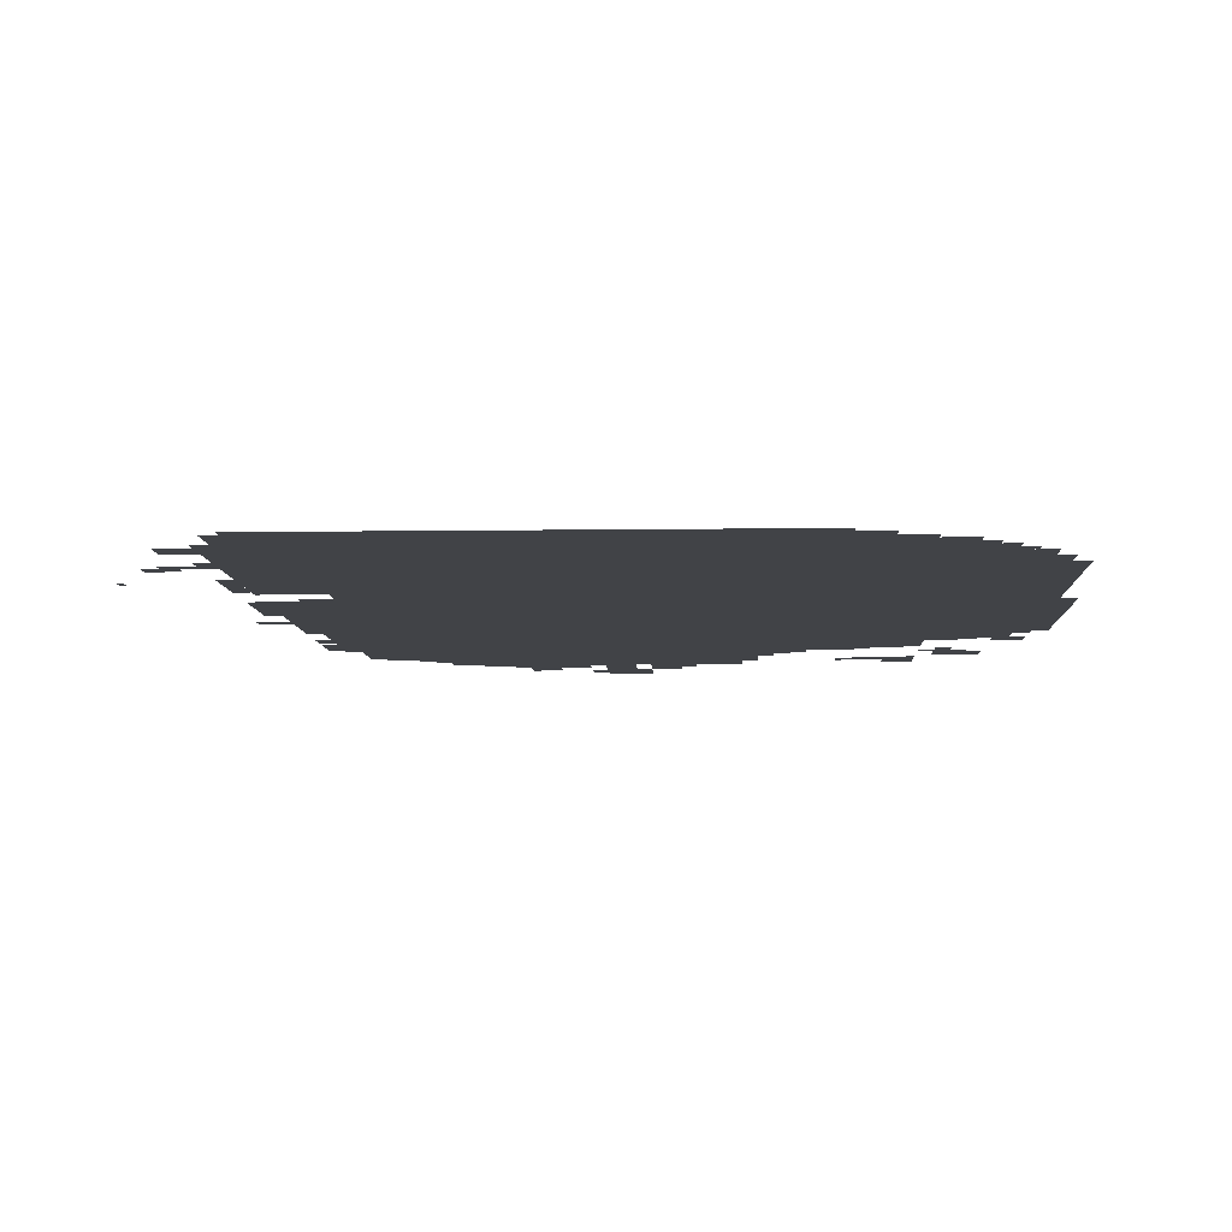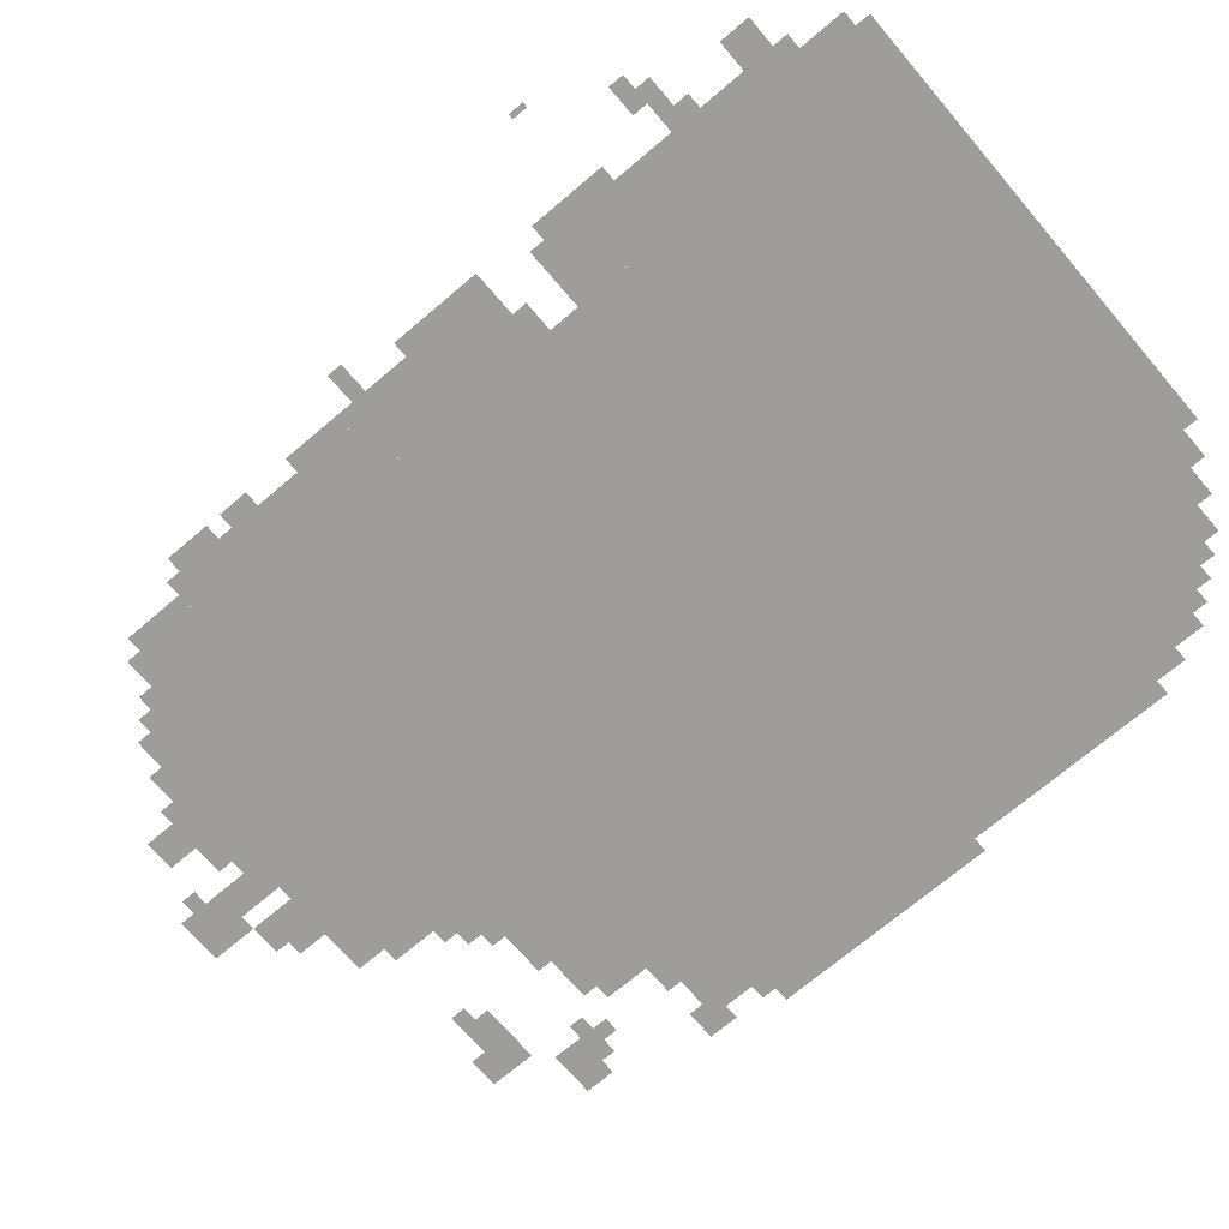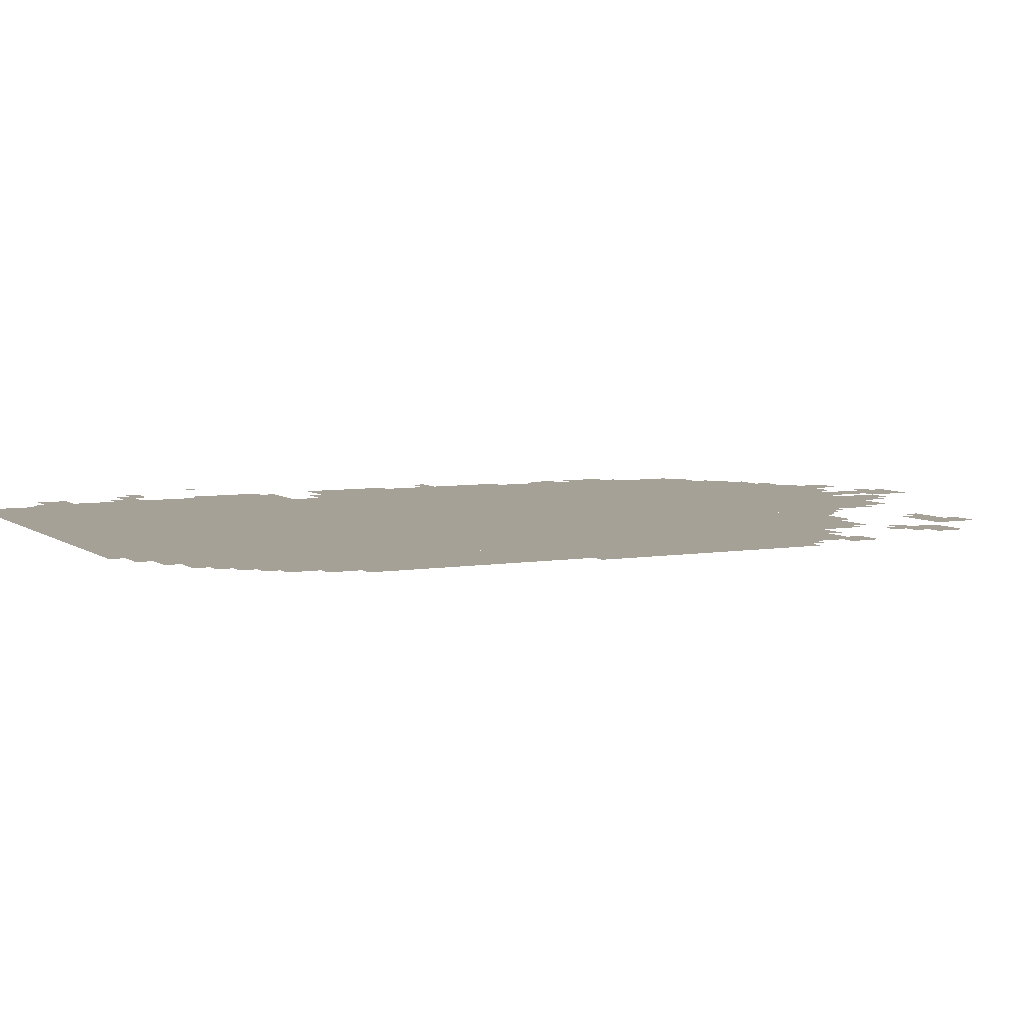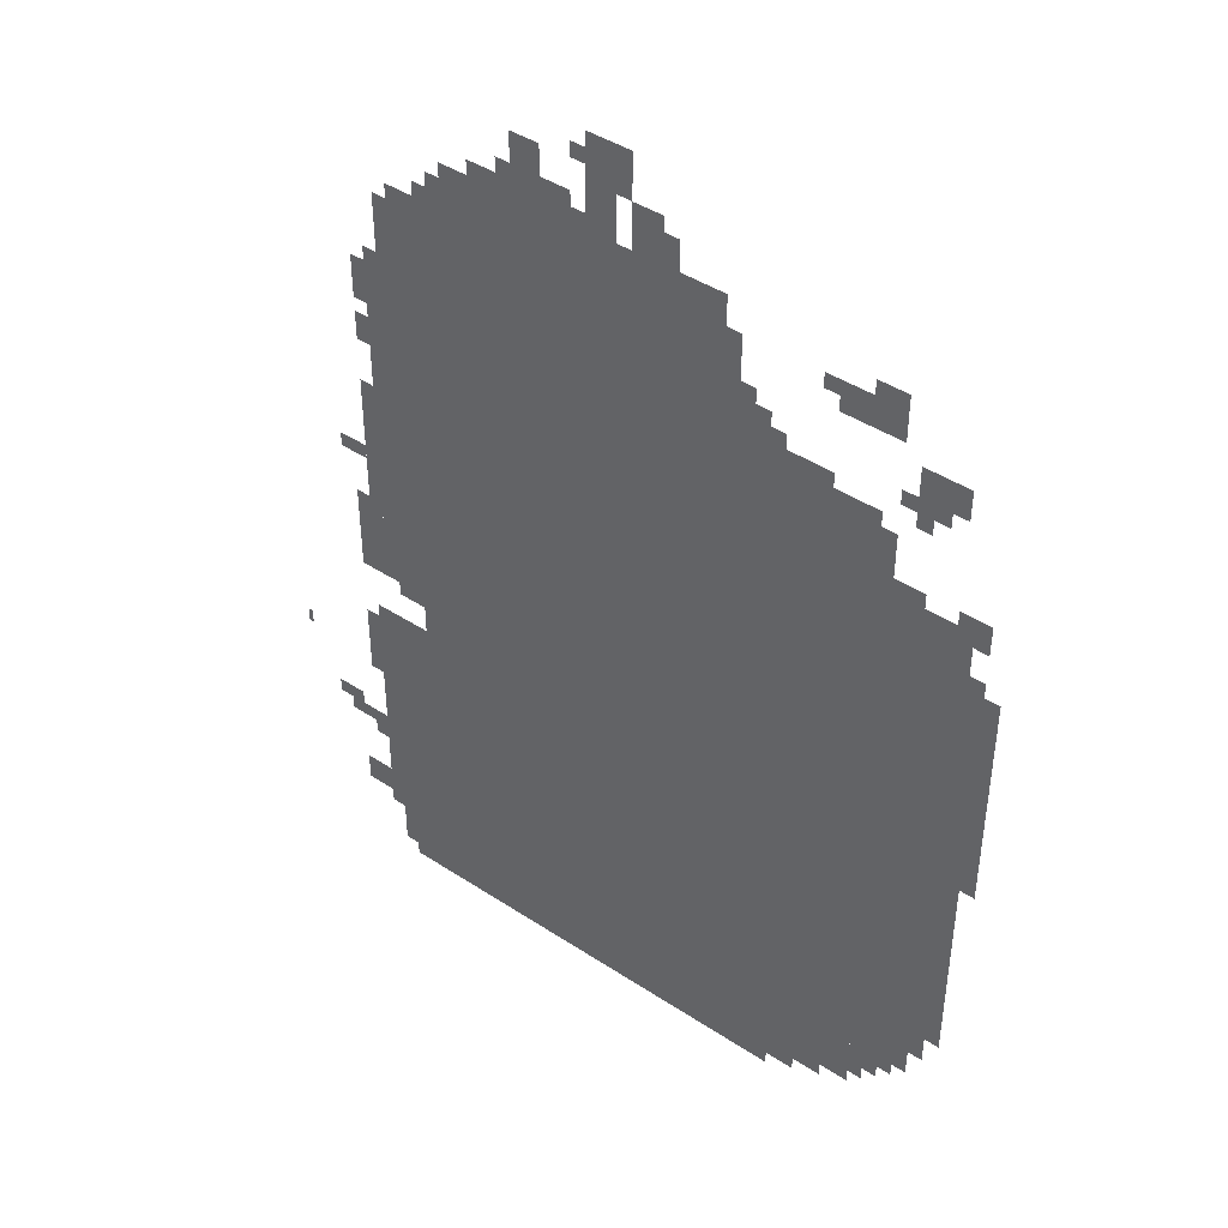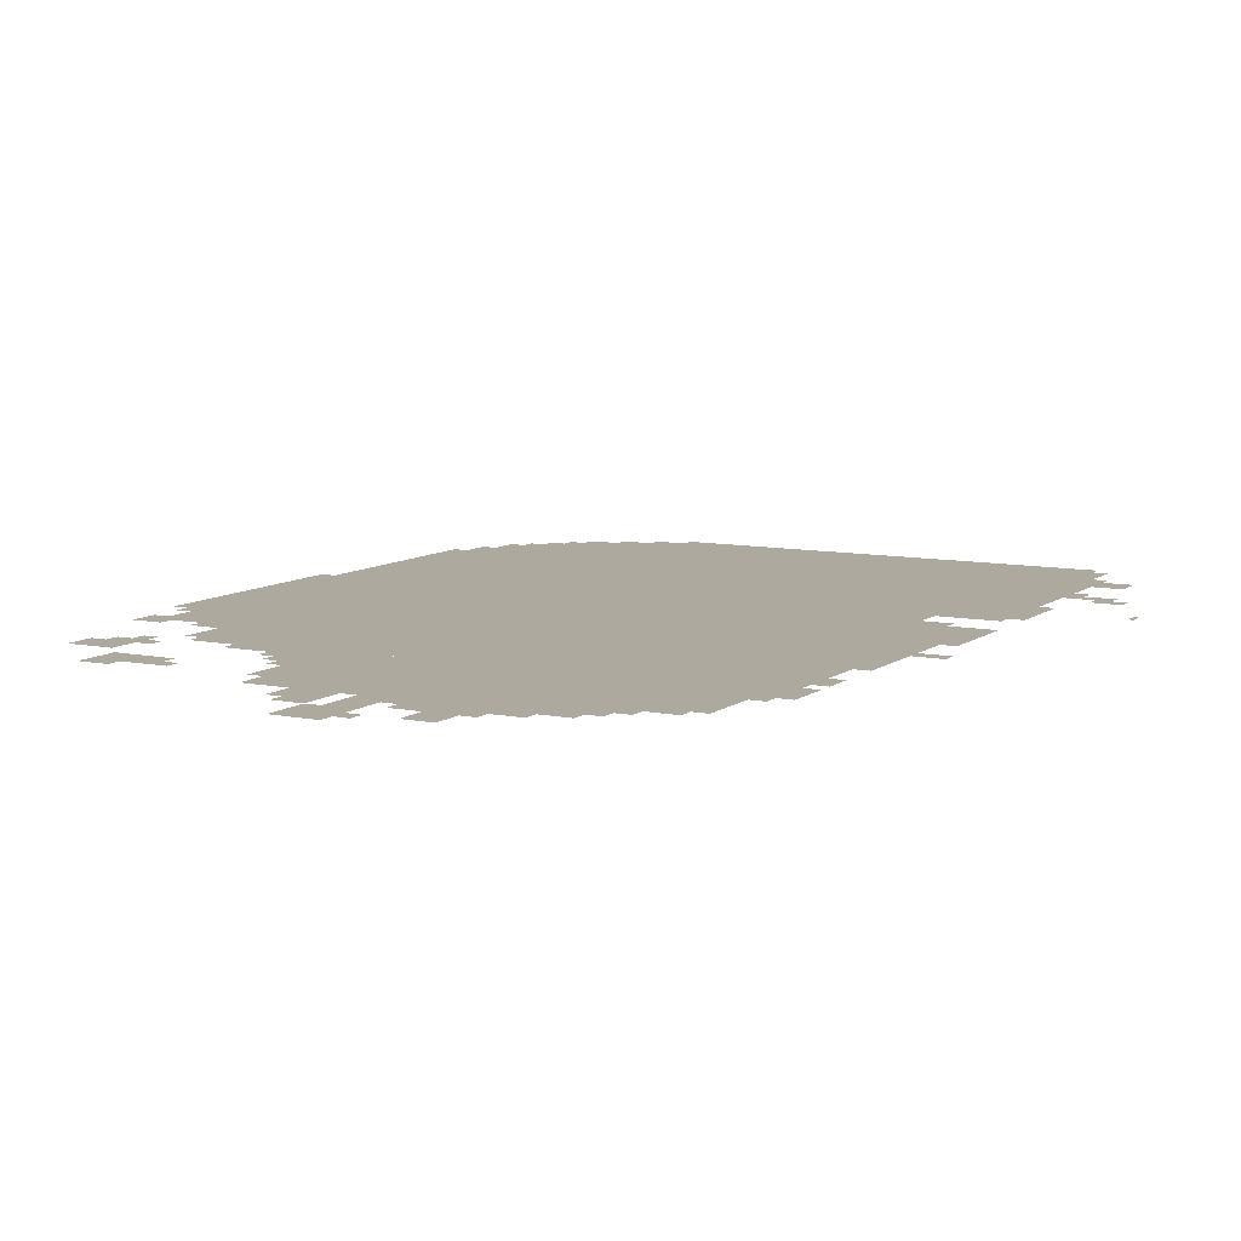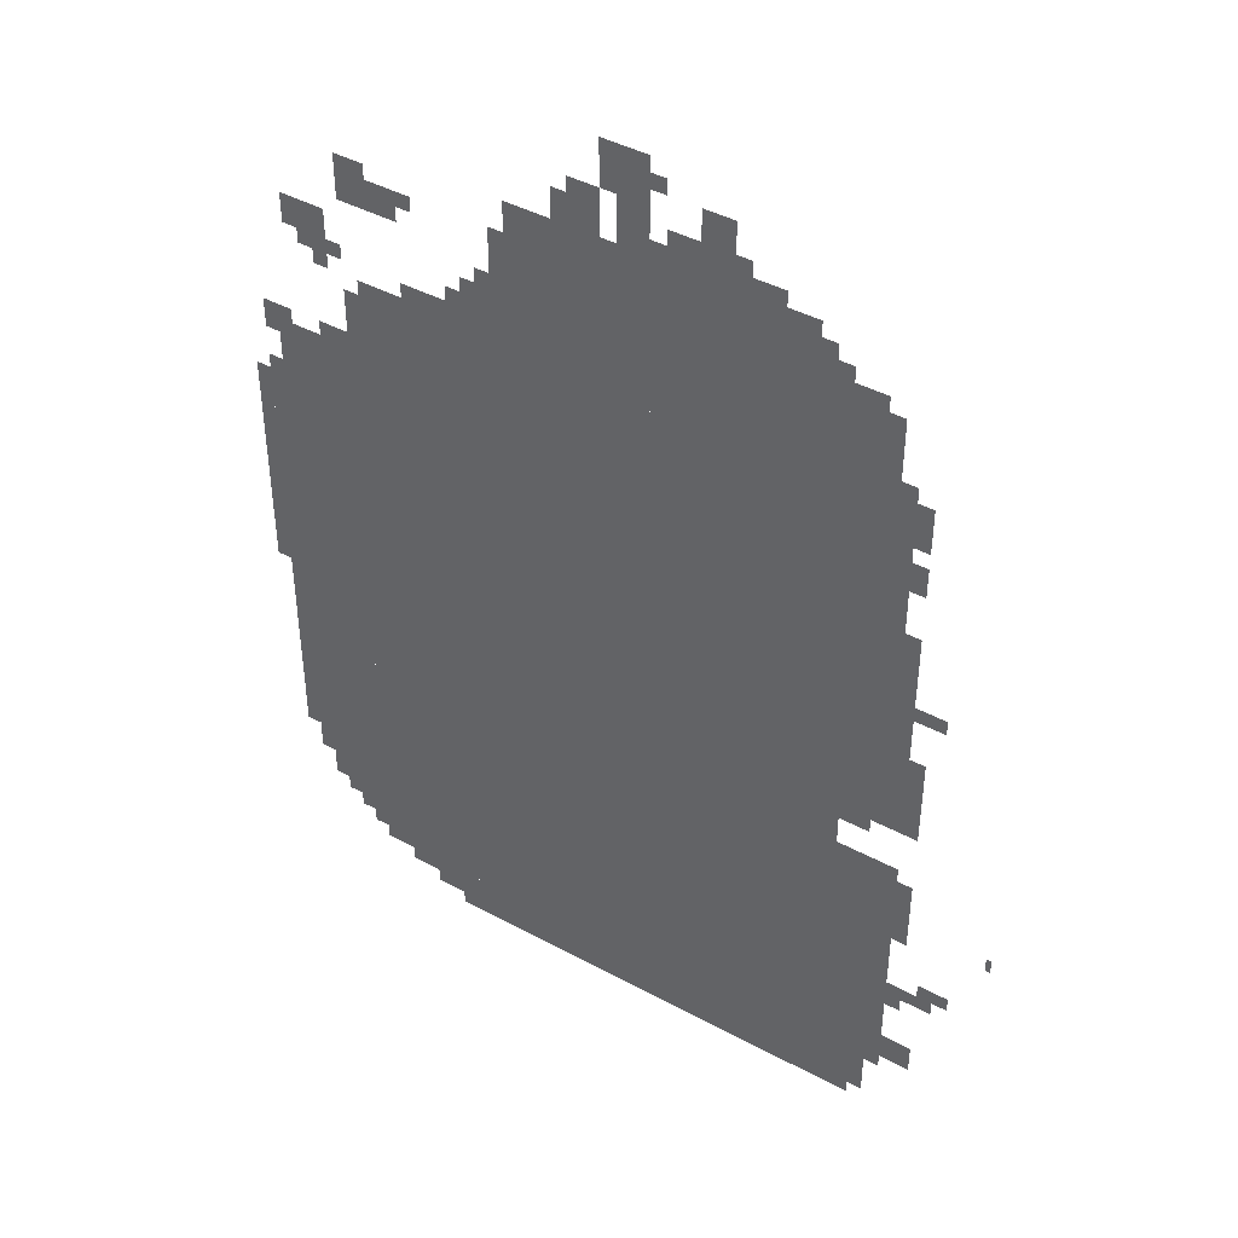
<metadata>
{"format":"obj","ext":"obj","renderer":"f3d","projection":"perspective","resolution":1024,"background":"white","views":[{"elev":-7.0,"azim":2.5,"up":"+Z"},{"elev":-70.5,"azim":-49.6,"up":"+Z"},{"elev":6.1,"azim":63.1,"up":"+Z"},{"elev":43.2,"azim":37.9,"up":"+Y"},{"elev":9.1,"azim":-151.2,"up":"+Z"},{"elev":43.2,"azim":-147.4,"up":"+Y"}]}
</metadata>
<code>
g xinzexi_h-mesh
v -224 799 0
v -224 1535 0
v -1280 1535 0
v -1280 799 0
v -224 95 0
v -224 799 0
v -1280 799 0
v -1280 95 0
v -576 1535 0
v -576 1855 0
v -896 1855 0
v -896 1535 0
v -32 351 0
v -32 831 0
v -224 831 0
v -224 351 0
v -32 831 0
v -32 1311 0
v -224 1311 0
v -224 831 0
v -896 1535 0
v -896 1855 0
v -1184 1855 0
v -1184 1535 0
v -416 0 0
v -416 95 0
v -896 95 0
v -896 0 0
v -896 0 0
v -896 95 0
v -1344 95 0
v -1344 0 0
v -1280 1183 0
v -1280 1599 0
v -1376 1599 0
v -1376 1183 0
v -1280 127 0
v -1280 415 0
v -1408 415 0
v -1408 127 0
v -1280 415 0
v -1280 703 0
v -1408 703 0
v -1408 415 0
v -1280 799 0
v -1280 1183 0
v -1376 1183 0
v -1376 799 0
v -1184 1535 0
v -1184 1759 0
v -1280 1759 0
v -1280 1535 0
v -96 223 0
v -96 351 0
v -224 351 0
v -224 223 0
v -64 1311 0
v -64 1407 0
v -224 1407 0
v -224 1311 0
v -352 1535 0
v -352 1599 0
v -480 1599 0
v -480 1535 0
v -224 1727 0
v -224 1791 0
v -352 1791 0
v -352 1727 0
v -1280 1599 0
v -1280 1727 0
v -1344 1727 0
v -1344 1599 0
v -1376 1023 0
v -1376 1279 0
v -1408 1279 0
v -1408 1023 0
v 0 1023 0
v 0 1279 0
v -32 1279 0
v -32 1023 0
v 0 799 0
v 0 1023 0
v -32 1023 0
v -32 799 0
v -1376 799 0
v -1376 1023 0
v -1408 1023 0
v -1408 799 0
v -96 1631 0
v -96 1695 0
v -192 1695 0
v -192 1631 0
v -704 1855 0
v -704 1951 0
v -768 1951 0
v -768 1855 0
v -480 1535 0
v -480 1599 0
v -576 1599 0
v -576 1535 0
v -800 1951 0
v -800 2047 0
v -864 2047 0
v -864 1951 0
v -800 1855 0
v -800 1951 0
v -864 1951 0
v -864 1855 0
v -896 1855 0
v -896 1919 0
v -992 1919 0
v -992 1855 0
v -960 1919 0
v -960 1983 0
v -1024 1983 0
v -1024 1919 0
v -480 1599 0
v -480 1663 0
v -544 1663 0
v -544 1599 0
v -992 1855 0
v -992 1919 0
v -1056 1919 0
v -1056 1855 0
v -1408 159 0
v -1408 223 0
v -1472 223 0
v -1472 159 0
v -160 159 0
v -160 223 0
v -224 223 0
v -224 159 0
v -1408 575 0
v -1408 671 0
v -1440 671 0
v -1440 575 0
v -1408 895 0
v -1408 991 0
v -1440 991 0
v -1440 895 0
v -544 1599 0
v -544 1695 0
v -576 1695 0
v -576 1599 0
v -544 1695 0
v -544 1791 0
v -576 1791 0
v -576 1695 0
v -1408 799 0
v -1408 895 0
v -1440 895 0
v -1440 799 0
v -1184 1759 0
v -1184 1823 0
v -1216 1823 0
v -1216 1759 0
v -32 1375 0
v -32 1439 0
v -64 1439 0
v -64 1375 0
v -160 1407 0
v -160 1439 0
v -224 1439 0
v -224 1407 0
v -672 1855 0
v -672 1919 0
v -704 1919 0
v -704 1855 0
v -1056 1855 0
v -1056 1887 0
v -1120 1887 0
v -1120 1855 0
v -224 1791 0
v -224 1823 0
v -288 1823 0
v -288 1791 0
v -1376 1375 0
v -1376 1439 0
v -1408 1439 0
v -1408 1375 0
v -64 287 0
v -64 351 0
v -96 351 0
v -96 287 0
v -1344 31 0
v -1344 95 0
v -1376 95 0
v -1376 31 0
v -352 31 0
v -352 63 0
v -416 63 0
v -416 31 0
v -1408 1087 0
v -1408 1119 0
v -1472 1119 0
v -1472 1087 0
v -1280 767 0
v -1280 799 0
v -1344 799 0
v -1344 767 0
v -1472 383 0
v -1472 415 0
v -1536 415 0
v -1536 383 0
v -1280 95 0
v -1280 127 0
v -1344 127 0
v -1344 95 0
v -128 1599 0
v -128 1631 0
v -192 1631 0
v -192 1599 0
v -256 1535 0
v -256 1567 0
v -320 1567 0
v -320 1535 0
v -768 1983 0
v -768 2047 0
v -800 2047 0
v -800 1983 0
v -288 63 0
v -288 95 0
v -352 95 0
v -352 63 0
v -352 63 0
v -352 95 0
v -416 95 0
v -416 63 0
v -1408 511 0
v -1408 575 0
v -1440 575 0
v -1440 511 0
v -1376 1503 0
v -1376 1567 0
v -1408 1567 0
v -1408 1503 0
v -1408 351 0
v -1408 383 0
v -1472 383 0
v -1472 351 0
v -160 1567 0
v -160 1599 0
v -192 1599 0
v -192 1567 0
v -512 1663 0
v -512 1695 0
v -544 1695 0
v -544 1663 0
v -1280 1727 0
v -1280 1759 0
v -1312 1759 0
v -1312 1727 0
v -448 1599 0
v -448 1631 0
v -480 1631 0
v -480 1599 0
v -128 191 0
v -128 223 0
v -160 223 0
v -160 191 0
v -1600 543 0
v -1600 575 0
v -1611 575 0
v -1611 543 0
v -64 1407 0
v -64 1439 0
v -96 1439 0
v -96 1407 0
v -192 127 0
v -192 159 0
v -224 159 0
v -224 127 0
v -1408 319 0
v -1408 351 0
v -1440 351 0
v -1440 319 0
v -1216 1759 0
v -1216 1791 0
v -1248 1791 0
v -1248 1759 0
v -320 1535 0
v -320 1567 0
v -352 1567 0
v -352 1535 0
v -192 1599 0
v -192 1631 0
v -224 1631 0
v -224 1599 0
v -1472 351 0
v -1472 383 0
v -1504 383 0
v -1504 351 0
v -1376 1471 0
v -1376 1503 0
v -1408 1503 0
v -1408 1471 0
v -768 1951 0
v -768 1983 0
v -800 1983 0
v -800 1951 0
v -864 1855 0
v -864 1887 0
v -896 1887 0
v -896 1855 0
v -352 1759 0
v -352 1791 0
v -384 1791 0
v -384 1759 0
v -1344 95 0
v -1344 127 0
v -1376 127 0
v -1376 95 0
v -864 1983 0
v -864 2015 0
v -896 2015 0
v -896 1983 0
g xinzexi_h-mesh_0
f 3 2 1
f 1 4 3
f 7 6 5
f 5 8 7
f 11 10 9
f 9 12 11
f 15 14 13
f 13 16 15
f 19 18 17
f 17 20 19
f 23 22 21
f 21 24 23
f 27 26 25
f 25 28 27
f 31 30 29
f 29 32 31
f 35 34 33
f 33 36 35
f 39 38 37
f 37 40 39
f 43 42 41
f 41 44 43
f 47 46 45
f 45 48 47
f 51 50 49
f 49 52 51
f 55 54 53
f 53 56 55
f 59 58 57
f 57 60 59
f 63 62 61
f 61 64 63
f 67 66 65
f 65 68 67
f 71 70 69
f 69 72 71
f 75 74 73
f 73 76 75
f 79 78 77
f 77 80 79
f 83 82 81
f 81 84 83
f 87 86 85
f 85 88 87
f 91 90 89
f 89 92 91
f 95 94 93
f 93 96 95
f 99 98 97
f 97 100 99
f 103 102 101
f 101 104 103
f 107 106 105
f 105 108 107
f 111 110 109
f 109 112 111
f 115 114 113
f 113 116 115
f 119 118 117
f 117 120 119
f 123 122 121
f 121 124 123
f 127 126 125
f 125 128 127
f 131 130 129
f 129 132 131
f 135 134 133
f 133 136 135
f 139 138 137
f 137 140 139
f 143 142 141
f 141 144 143
f 147 146 145
f 145 148 147
f 151 150 149
f 149 152 151
f 155 154 153
f 153 156 155
f 159 158 157
f 157 160 159
f 163 162 161
f 161 164 163
f 167 166 165
f 165 168 167
f 171 170 169
f 169 172 171
f 175 174 173
f 173 176 175
f 179 178 177
f 177 180 179
f 183 182 181
f 181 184 183
f 187 186 185
f 185 188 187
f 191 190 189
f 189 192 191
f 195 194 193
f 193 196 195
f 199 198 197
f 197 200 199
f 203 202 201
f 201 204 203
f 207 206 205
f 205 208 207
f 211 210 209
f 209 212 211
f 215 214 213
f 213 216 215
f 219 218 217
f 217 220 219
f 223 222 221
f 221 224 223
f 227 226 225
f 225 228 227
f 231 230 229
f 229 232 231
f 235 234 233
f 233 236 235
f 239 238 237
f 237 240 239
f 243 242 241
f 241 244 243
f 247 246 245
f 245 248 247
f 251 250 249
f 249 252 251
f 255 254 253
f 253 256 255
f 259 258 257
f 257 260 259
f 263 262 261
f 261 264 263
f 267 266 265
f 265 268 267
f 271 270 269
f 269 272 271
f 275 274 273
f 273 276 275
f 279 278 277
f 277 280 279
f 283 282 281
f 281 284 283
f 287 286 285
f 285 288 287
f 291 290 289
f 289 292 291
f 295 294 293
f 293 296 295
f 299 298 297
f 297 300 299
f 303 302 301
f 301 304 303
f 307 306 305
f 305 308 307
f 311 310 309
f 309 312 311
f 315 314 313
f 313 316 315

</code>
